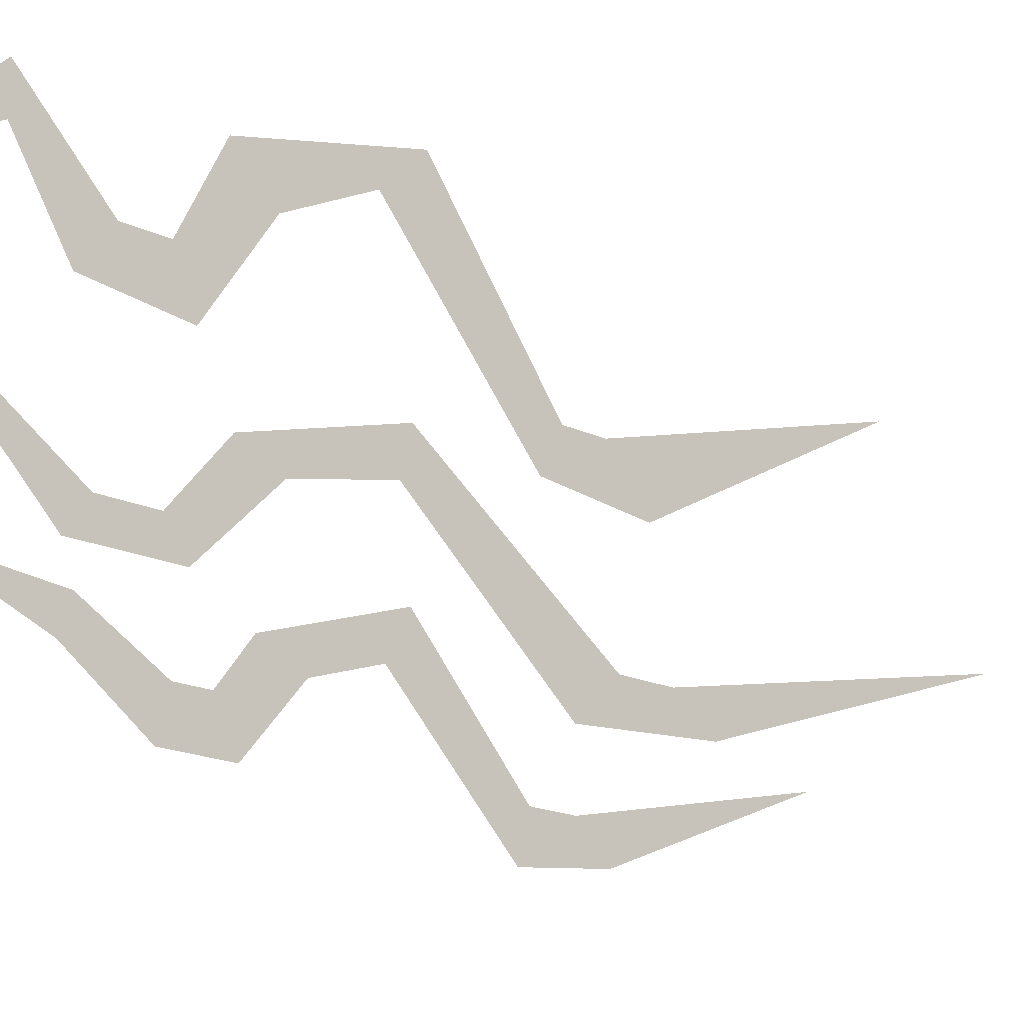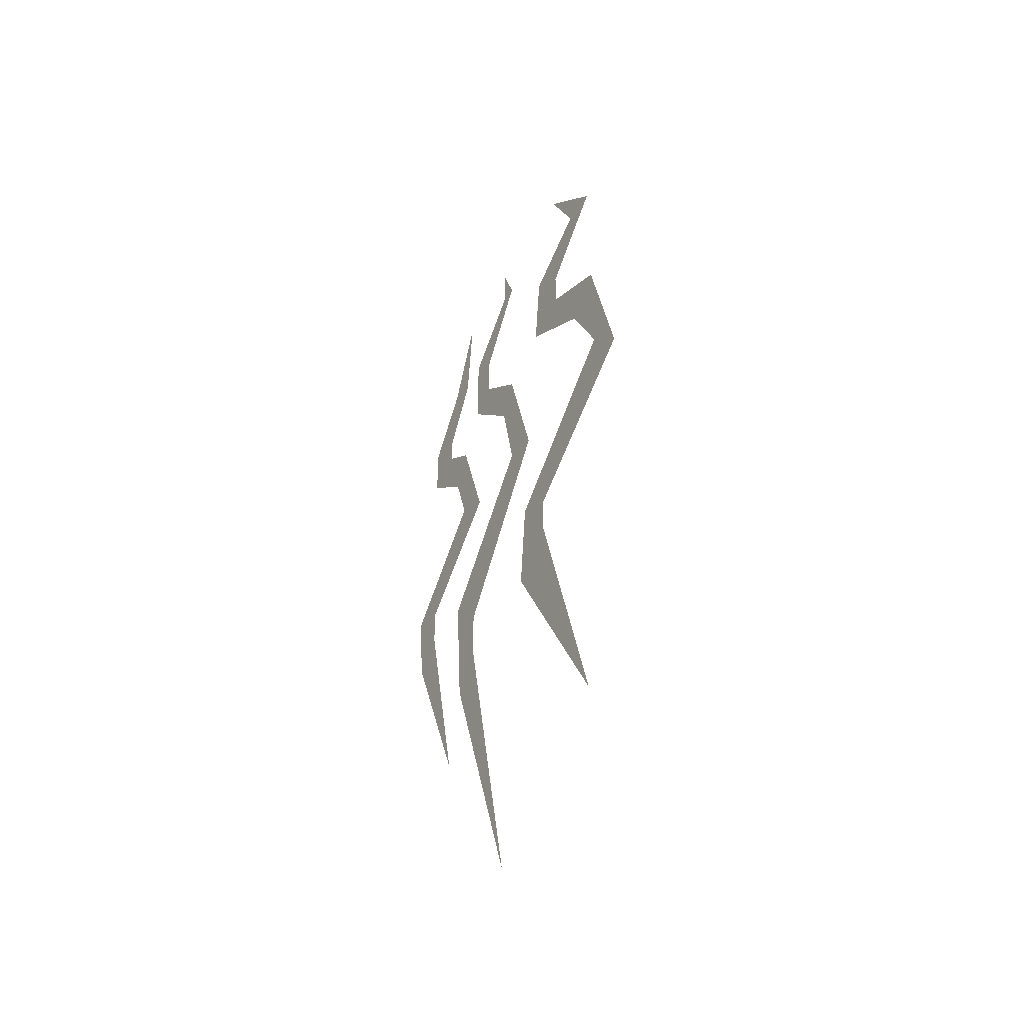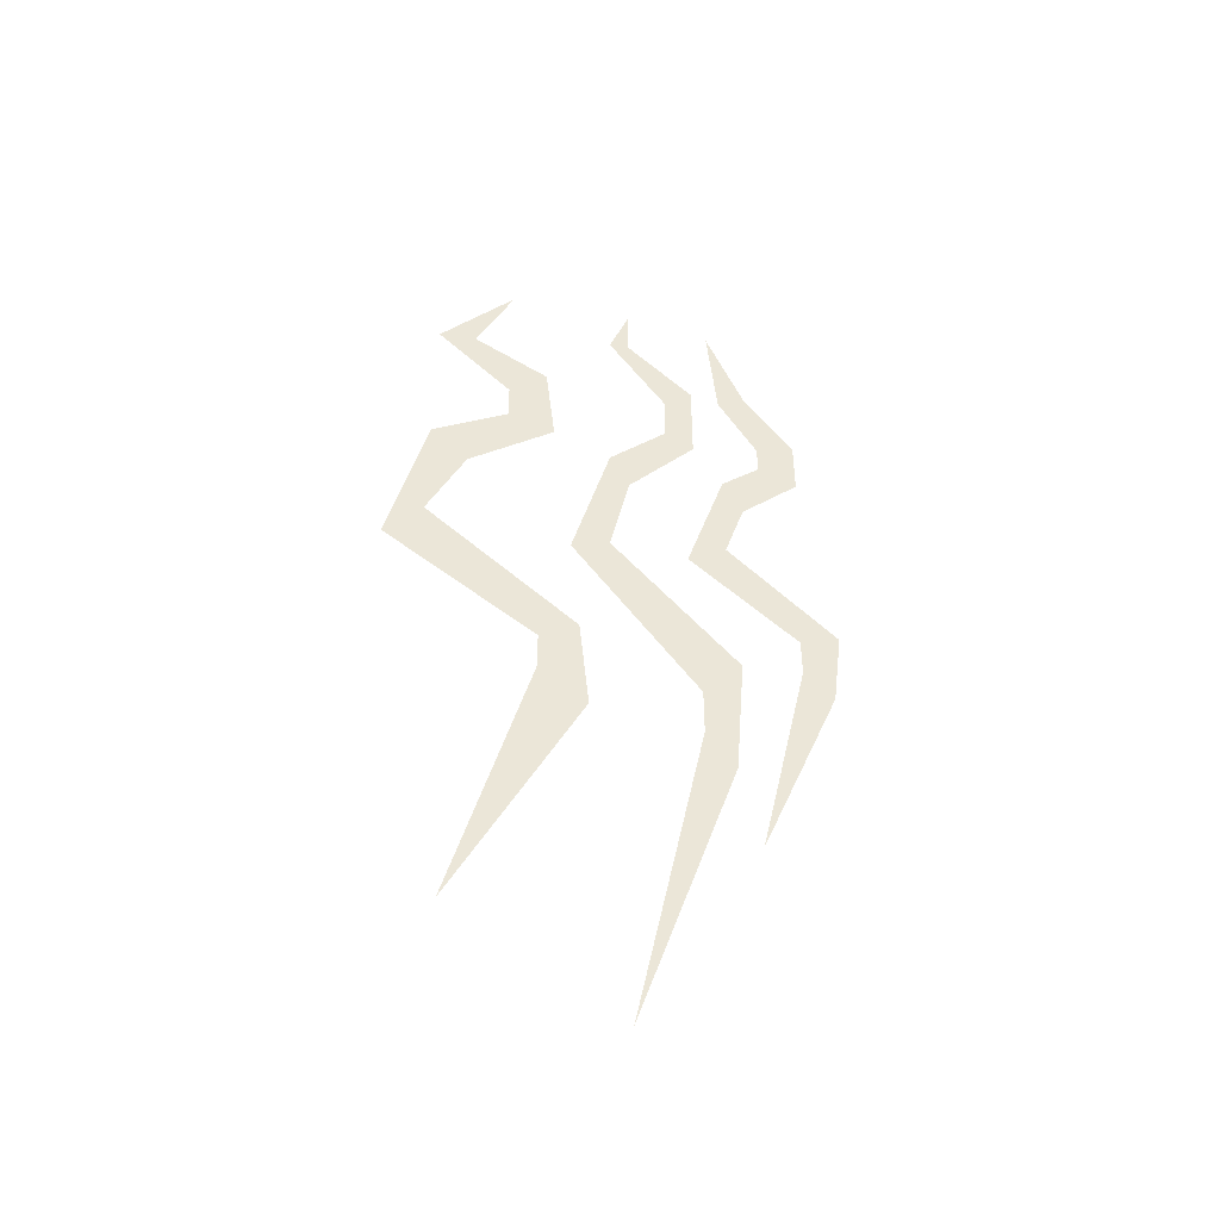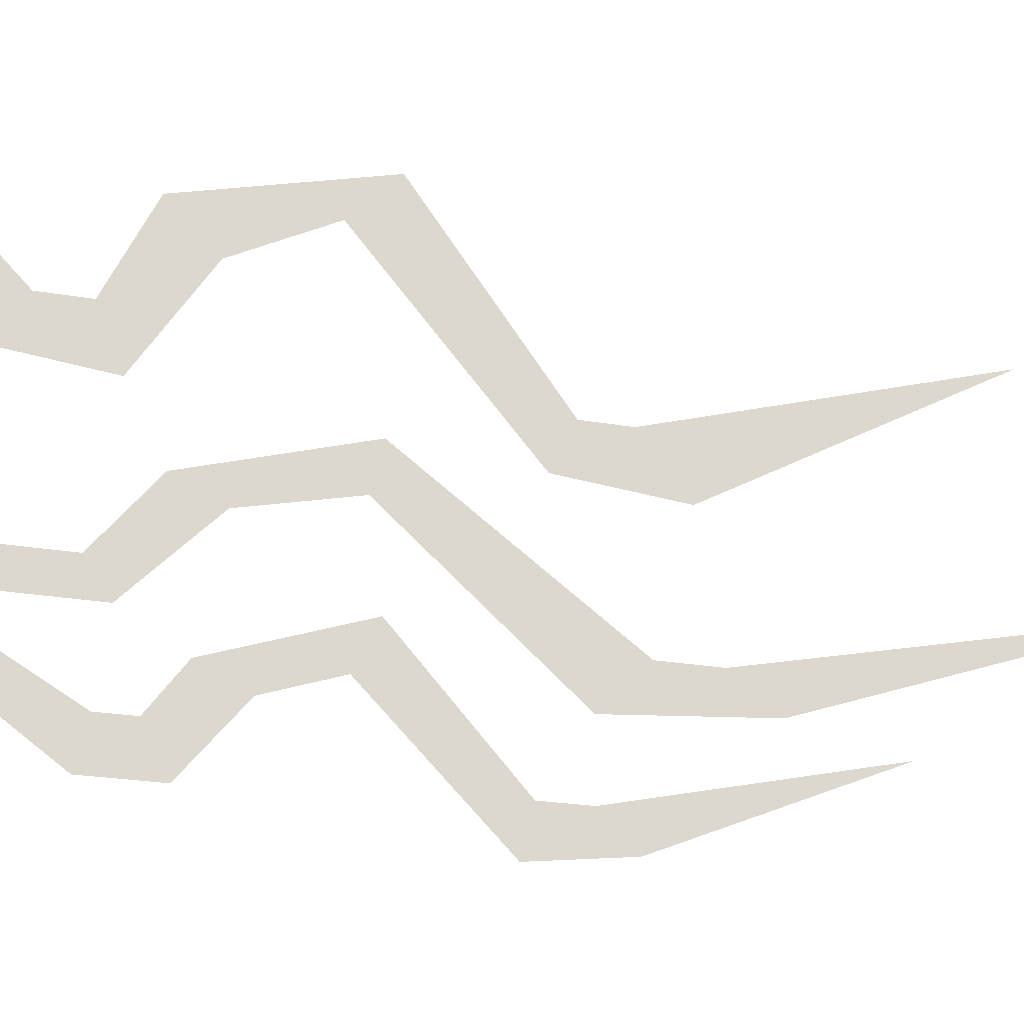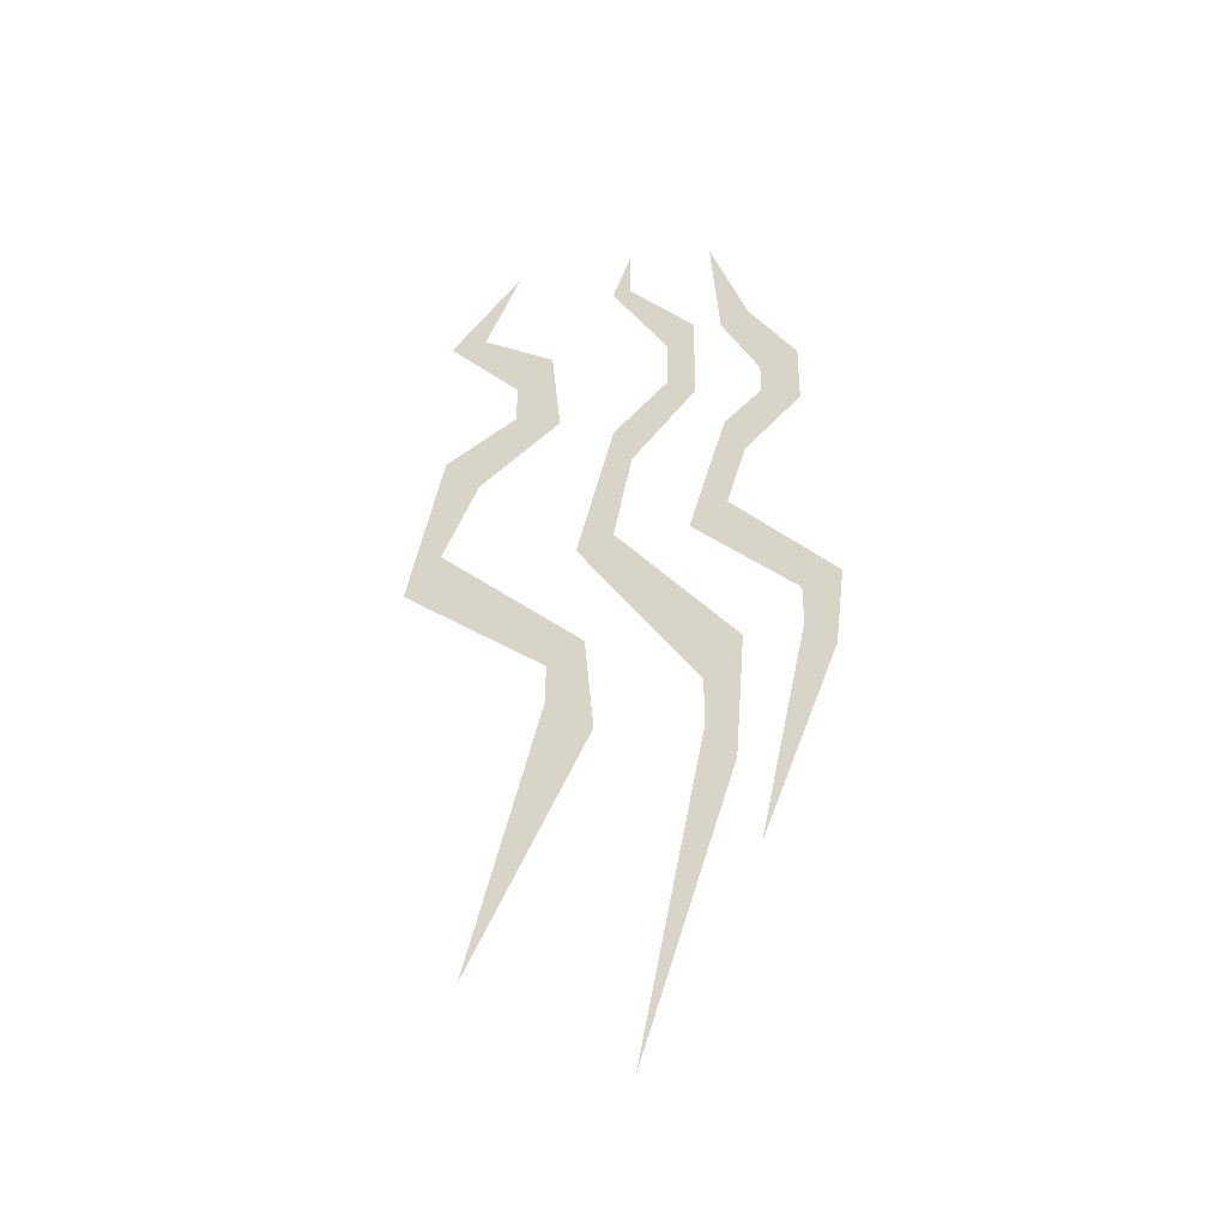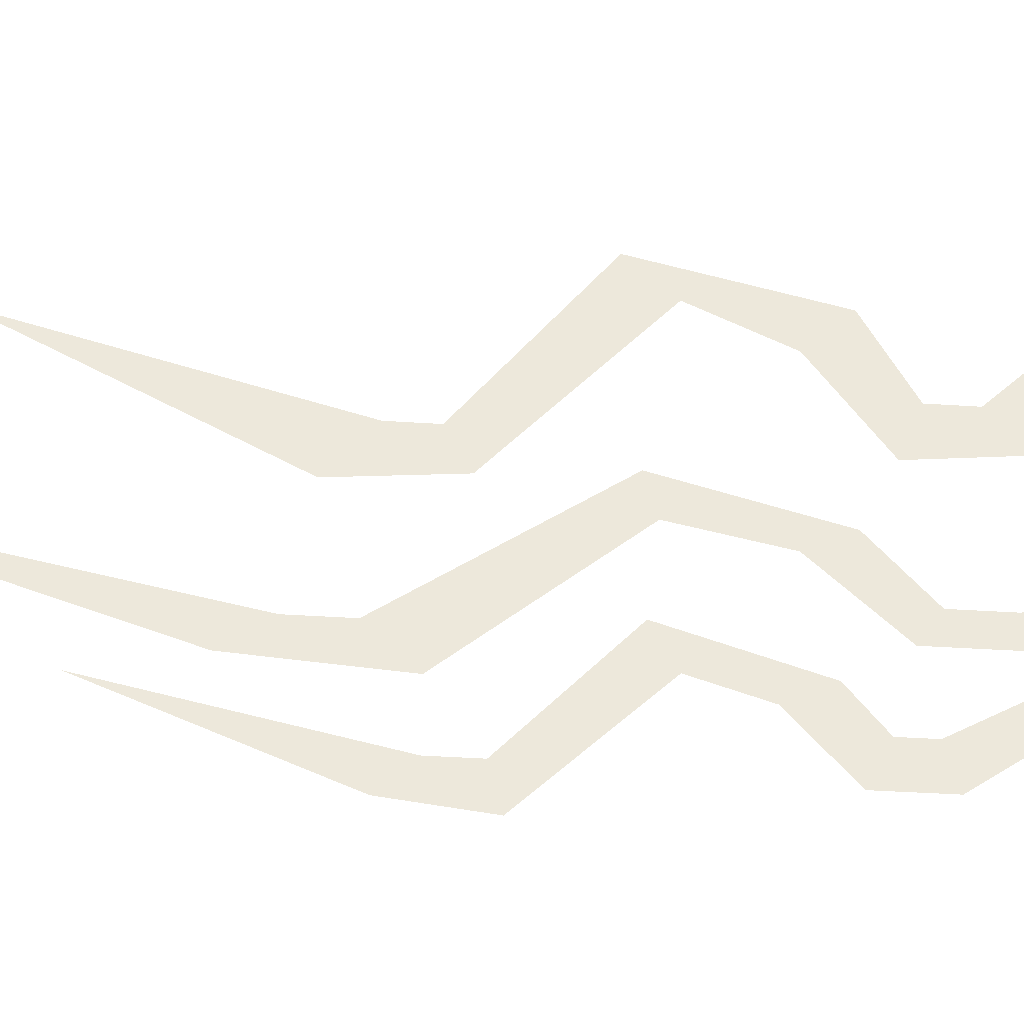
<metadata>
{"format":"obj","ext":"obj","renderer":"f3d","projection":"perspective","resolution":1024,"background":"white","views":[{"elev":-18.0,"azim":-132.8,"up":"+Z"},{"elev":-44.5,"azim":-29.7,"up":"+Y"},{"elev":-44.4,"azim":80.7,"up":"+Y"},{"elev":-21.2,"azim":-108.2,"up":"+Z"},{"elev":-33.9,"azim":110.6,"up":"+Y"},{"elev":-38.1,"azim":85.2,"up":"+Z"}]}
</metadata>
<code>
o 2096
v -64 188 13
v -64 180 21
v -64 180 17
v -64 175 9
v -64 172 13
v -64 166 8
v -64 168 13
v -64 160 17
v -64 164 21
v -64 152 21
v -64 148 25
v -64 138 5
v -64 136 9
v -64 132 9
v -64 128 4
v -64 104 17
v -64 187 0
v -64 182 2
v -64 182 0
v -64 175 -7
v -64 173 -4
v -64 166 -7
v -64 168 -4
v -64 159 0
v -64 163 2
v -64 150 2
v -64 149 6
v -64 135 -11
v -64 131 -7
v -64 126 -7
v -64 122 -10
v -64 93 0
v -64 185 -9
v -64 174 -10
v -64 175 -13
v -64 168 -18
v -64 167 -14
v -64 162 -18
v -64 164 -14
v -64 157 -12
v -64 161 -10
v -64 151 -10
v -64 149 -6
v -64 140 -21
v -64 139 -17
v -64 135 -17
v -64 132 -20
v -64 113 -12
f 1 2 3
f 3 2 4
f 4 2 5
f 4 5 6
f 6 5 7
f 6 7 8
f 8 7 9
f 8 9 10
f 10 9 11
f 10 11 12
f 12 11 13
f 12 13 14
f 12 14 15
f 15 14 16
f 17 18 19
f 19 18 20
f 20 18 21
f 20 21 22
f 22 21 23
f 22 23 24
f 24 23 25
f 24 25 26
f 26 25 27
f 26 27 28
f 28 27 29
f 28 29 30
f 28 30 31
f 31 30 32
f 33 34 35
f 35 34 36
f 36 34 37
f 36 37 38
f 38 37 39
f 38 39 40
f 40 39 41
f 40 41 42
f 42 41 43
f 42 43 44
f 44 43 45
f 44 45 46
f 44 46 47
f 47 46 48

</code>
